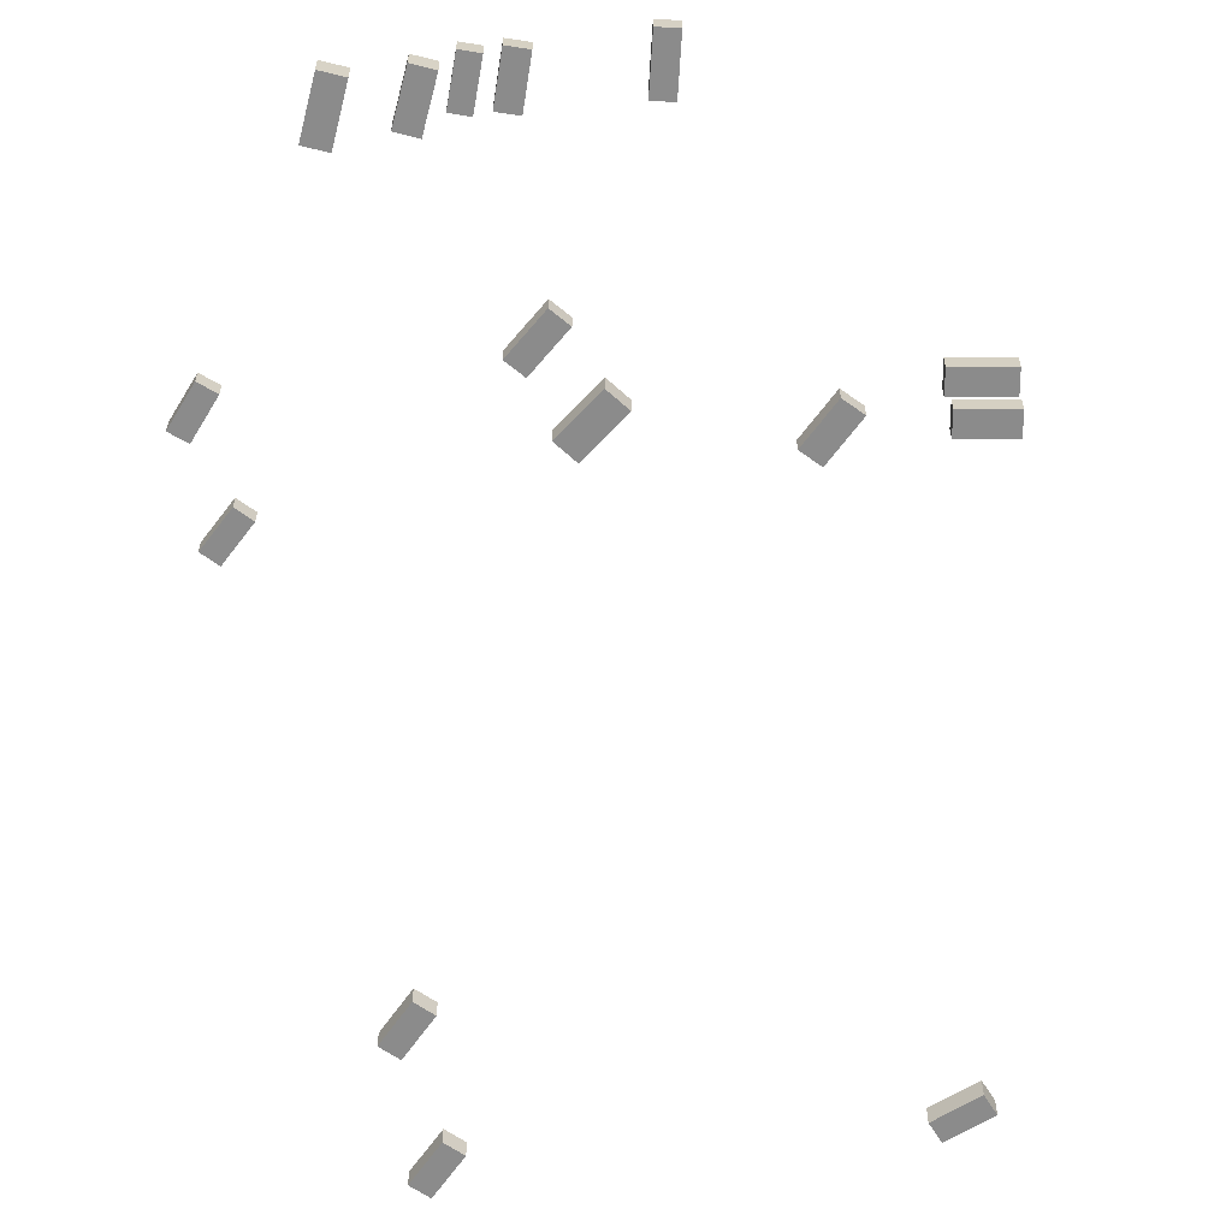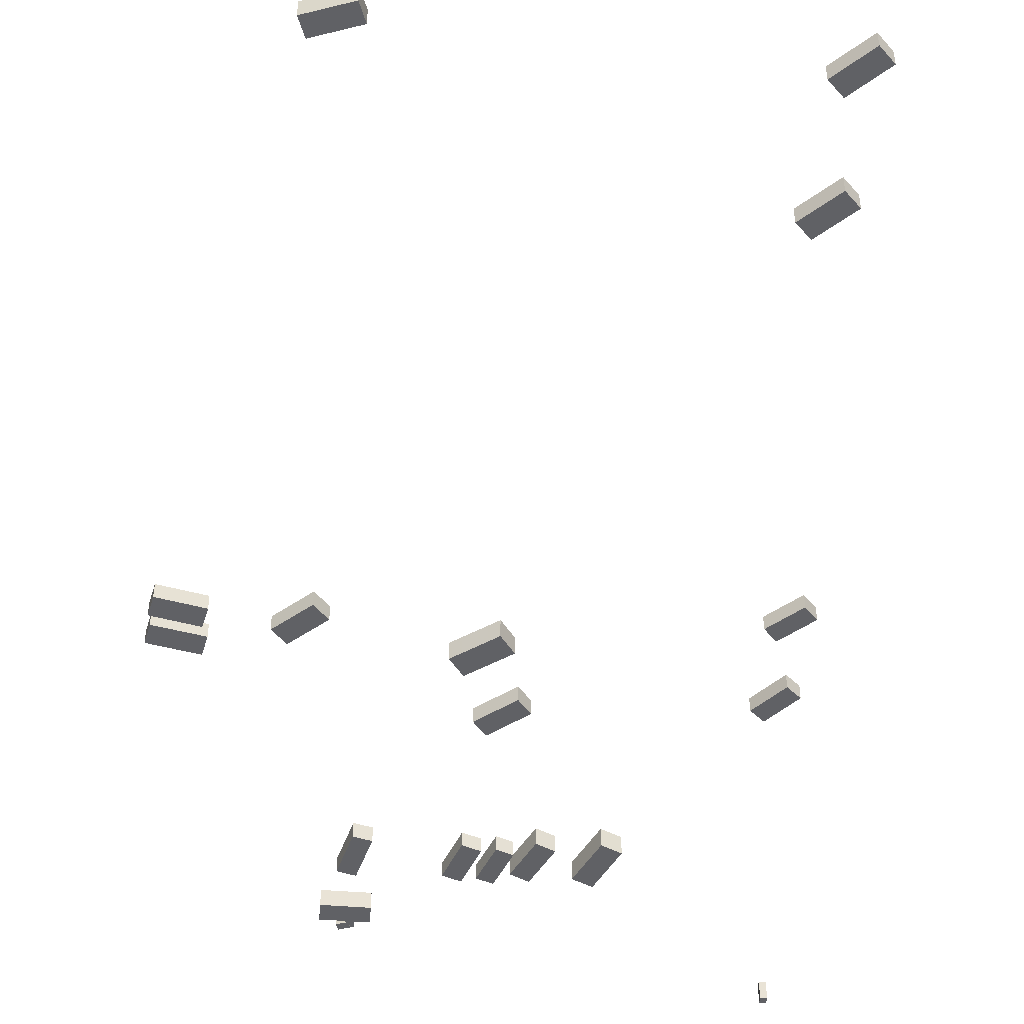
<metadata>
{"format":"obj","ext":"obj","renderer":"f3d","projection":"perspective","resolution":1024,"background":"white","views":[{"elev":-63.9,"azim":10.7,"up":"+Z"},{"elev":-49.2,"azim":174.6,"up":"+Z"}]}
</metadata>
<code>
v 9.749 34.21 -0.9107
v 9.749 34.21 0.6943
v 11.16 35.73 -0.9107
v 11.16 35.73 0.6943
v 13.05 31.14 -0.9107
v 13.05 31.14 0.6943
v 14.47 32.66 -0.9107
v 14.47 32.66 0.6943
v -33.07 -11.03 0.00283
v -33.07 -11.03 1.92
v -33.05 -10.33 0.00283
v -33.05 -10.33 1.92
v -32.42 -11.05 0.00283
v -32.42 -11.05 1.92
v -32.4 -10.34 0.00283
v -32.4 -10.34 1.92
v -2.949 23.29 -0.5562
v -2.949 23.29 1.066
v -4.203 21.77 -0.5562
v -4.203 21.77 1.066
v -6.486 26.21 -0.5562
v -6.486 26.21 1.066
v -7.74 24.69 -0.5562
v -7.74 24.69 1.066
v -27.35 75.95 2.957
v -27.35 75.95 4.738
v -25.9 77.41 2.957
v -25.9 77.41 4.738
v -24.12 72.77 2.957
v -24.12 72.77 4.738
v -22.67 74.23 2.957
v -22.67 74.23 4.738
v 20.01 32.96 -1.489
v 20.01 32.96 0.05859
v 19.6 35.03 -1.489
v 19.6 35.03 0.05859
v 24.46 33.84 -1.489
v 24.46 33.84 0.05859
v 24.05 35.91 -1.489
v 24.05 35.91 0.05859
v 7.463 4.977 -1.706
v 7.463 4.977 -0.09359
v 5.739 4.545 -1.706
v 5.739 4.545 -0.09359
v 6.319 9.542 -1.706
v 6.319 9.542 -0.09359
v 4.596 9.11 -1.706
v 4.596 9.11 -0.09359
v -30.5 35.34 1.924
v -30.5 35.34 3.442
v -29.3 36.65 1.924
v -29.3 36.65 3.442
v -27.5 32.58 1.924
v -27.5 32.58 3.442
v -26.3 33.89 1.924
v -26.3 33.89 3.442
v 7.162 -1.458 -2.179
v 7.162 -1.458 -0.2752
v 6.908 -2.135 -2.179
v 6.908 -2.135 -0.2752
v 6.09 -1.054 -2.179
v 6.09 -1.054 -0.2752
v 5.835 -1.731 -2.179
v 5.835 -1.731 -0.2752
v -4.981 8.181 -1.21
v -4.981 8.181 0.2952
v -3.233 8.796 -1.21
v -3.233 8.796 0.2952
v -3.556 4.129 -1.21
v -3.556 4.129 0.2952
v -1.808 4.744 -1.21
v -1.808 4.744 0.2952
v 10.25 89 1.971
v 10.25 89 3.849
v 10.96 90.86 1.971
v 10.96 90.86 3.849
v 14.48 87.38 1.971
v 14.48 87.38 3.849
v 15.2 89.24 1.971
v 15.2 89.24 3.849
v -7.842 7.77 -1.037
v -7.842 7.77 0.5427
v -6.267 8.355 -1.037
v -6.267 8.355 0.5427
v -6.403 3.896 -1.037
v -6.403 3.896 0.5427
v -4.828 4.481 -1.037
v -4.828 4.481 0.5427
v -26.48 24.55 1.748
v -26.48 24.55 3.266
v -27.81 23.37 1.748
v -27.81 23.37 3.266
v -29.18 27.61 1.748
v -29.18 27.61 3.266
v -30.51 26.43 1.748
v -30.51 26.43 3.266
v -26.86 99.52 3.924
v -26.86 99.52 5.461
v -25.42 101 3.924
v -25.42 101 5.461
v -23.63 96.33 3.924
v -23.63 96.33 5.461
v -22.19 97.8 3.924
v -22.19 97.8 5.461
v -11.46 8.381 -0.8524
v -11.46 8.381 0.9946
v -9.691 9.209 -0.8524
v -9.691 9.209 0.9946
v -9.538 4.255 -0.8524
v -9.538 4.255 0.9946
v -7.764 5.084 -0.8524
v -7.764 5.084 0.9946
v 19.94 29.95 -1.611
v 19.94 29.95 -0.1011
v 19.54 32.02 -1.611
v 19.54 32.02 -0.1011
v 24.66 30.85 -1.611
v 24.66 30.85 -0.1011
v 24.26 32.92 -1.611
v 24.26 32.92 -0.1011
v -0.363 29.92 -0.05824
v -0.363 29.92 1.88
v -1.738 28.06 -0.05824
v -1.738 28.06 1.88
v -4.39 32.9 -0.05824
v -4.39 32.9 1.88
v -5.765 31.05 -0.05824
v -5.765 31.05 1.88
v -27.8 88.31 3.421
v -27.8 88.31 5.147
v -26.35 89.78 3.421
v -26.35 89.78 5.147
v -24.57 85.13 3.421
v -24.57 85.13 5.147
v -23.12 86.59 3.421
v -23.12 86.59 5.147
v 6.257 -1.767 -2.126
v 6.257 -1.767 -0.4148
v 5.505 -1.677 -2.126
v 5.505 -1.677 -0.4148
v 6.345 -1.035 -2.126
v 6.345 -1.035 -0.4148
v 5.593 -0.9443 -2.126
v 5.593 -0.9443 -0.4148
v -13.34 4.609 -0.5133
v -13.34 4.609 1.465
v -15.25 3.735 -0.5133
v -15.25 3.735 1.465
v -15.43 9.178 -0.5133
v -15.43 9.178 1.465
v -17.34 8.304 -0.5133
v -17.34 8.304 1.465
v 8.668 0.9227 -2.119
v 8.668 0.9227 -0.3489
v 8.652 -1.013 -2.119
v 8.652 -1.013 -0.3489
v 4.183 0.9583 -2.119
v 4.183 0.9583 -0.3489
v 4.167 -0.9776 -2.119
v 4.167 -0.9776 -0.3489
f 2 4 1
f 5 2 1
f 1 4 3
f 3 5 1
f 2 8 4
f 6 2 5
f 6 8 2
f 4 8 3
f 7 5 3
f 3 8 7
f 7 6 5
f 8 6 7
f 10 12 9
f 13 10 9
f 9 12 11
f 11 13 9
f 10 16 12
f 14 10 13
f 14 16 10
f 12 16 11
f 15 13 11
f 11 16 15
f 15 14 13
f 16 14 15
f 18 20 17
f 21 18 17
f 17 20 19
f 19 21 17
f 18 24 20
f 22 18 21
f 22 24 18
f 20 24 19
f 23 21 19
f 19 24 23
f 23 22 21
f 24 22 23
f 26 28 25
f 29 26 25
f 25 28 27
f 27 29 25
f 26 32 28
f 30 26 29
f 30 32 26
f 28 32 27
f 31 29 27
f 27 32 31
f 31 30 29
f 32 30 31
f 34 36 33
f 37 34 33
f 33 36 35
f 35 37 33
f 34 40 36
f 38 34 37
f 38 40 34
f 36 40 35
f 39 37 35
f 35 40 39
f 39 38 37
f 40 38 39
f 42 44 41
f 45 42 41
f 41 44 43
f 43 45 41
f 42 48 44
f 46 42 45
f 46 48 42
f 44 48 43
f 47 45 43
f 43 48 47
f 47 46 45
f 48 46 47
f 50 52 49
f 53 50 49
f 49 52 51
f 51 53 49
f 50 56 52
f 54 50 53
f 54 56 50
f 52 56 51
f 55 53 51
f 51 56 55
f 55 54 53
f 56 54 55
f 58 60 57
f 61 58 57
f 57 60 59
f 59 61 57
f 58 64 60
f 62 58 61
f 62 64 58
f 60 64 59
f 63 61 59
f 59 64 63
f 63 62 61
f 64 62 63
f 66 68 65
f 69 66 65
f 65 68 67
f 67 69 65
f 66 72 68
f 70 66 69
f 70 72 66
f 68 72 67
f 71 69 67
f 67 72 71
f 71 70 69
f 72 70 71
f 74 76 73
f 77 74 73
f 73 76 75
f 75 77 73
f 74 80 76
f 78 74 77
f 78 80 74
f 76 80 75
f 79 77 75
f 75 80 79
f 79 78 77
f 80 78 79
f 82 84 81
f 85 82 81
f 81 84 83
f 83 85 81
f 82 88 84
f 86 82 85
f 86 88 82
f 84 88 83
f 87 85 83
f 83 88 87
f 87 86 85
f 88 86 87
f 90 92 89
f 93 90 89
f 89 92 91
f 91 93 89
f 90 96 92
f 94 90 93
f 94 96 90
f 92 96 91
f 95 93 91
f 91 96 95
f 95 94 93
f 96 94 95
f 98 100 97
f 101 98 97
f 97 100 99
f 99 101 97
f 98 104 100
f 102 98 101
f 102 104 98
f 100 104 99
f 103 101 99
f 99 104 103
f 103 102 101
f 104 102 103
f 106 108 105
f 109 106 105
f 105 108 107
f 107 109 105
f 106 112 108
f 110 106 109
f 110 112 106
f 108 112 107
f 111 109 107
f 107 112 111
f 111 110 109
f 112 110 111
f 114 116 113
f 117 114 113
f 113 116 115
f 115 117 113
f 114 120 116
f 118 114 117
f 118 120 114
f 116 120 115
f 119 117 115
f 115 120 119
f 119 118 117
f 120 118 119
f 122 124 121
f 125 122 121
f 121 124 123
f 123 125 121
f 122 128 124
f 126 122 125
f 126 128 122
f 124 128 123
f 127 125 123
f 123 128 127
f 127 126 125
f 128 126 127
f 130 132 129
f 133 130 129
f 129 132 131
f 131 133 129
f 130 136 132
f 134 130 133
f 134 136 130
f 132 136 131
f 135 133 131
f 131 136 135
f 135 134 133
f 136 134 135
f 138 140 137
f 141 138 137
f 137 140 139
f 139 141 137
f 138 144 140
f 142 138 141
f 142 144 138
f 140 144 139
f 143 141 139
f 139 144 143
f 143 142 141
f 144 142 143
f 146 148 145
f 149 146 145
f 145 148 147
f 147 149 145
f 146 152 148
f 150 146 149
f 150 152 146
f 148 152 147
f 151 149 147
f 147 152 151
f 151 150 149
f 152 150 151
f 154 156 153
f 157 154 153
f 153 156 155
f 155 157 153
f 154 160 156
f 158 154 157
f 158 160 154
f 156 160 155
f 159 157 155
f 155 160 159
f 159 158 157
f 160 158 159

</code>
